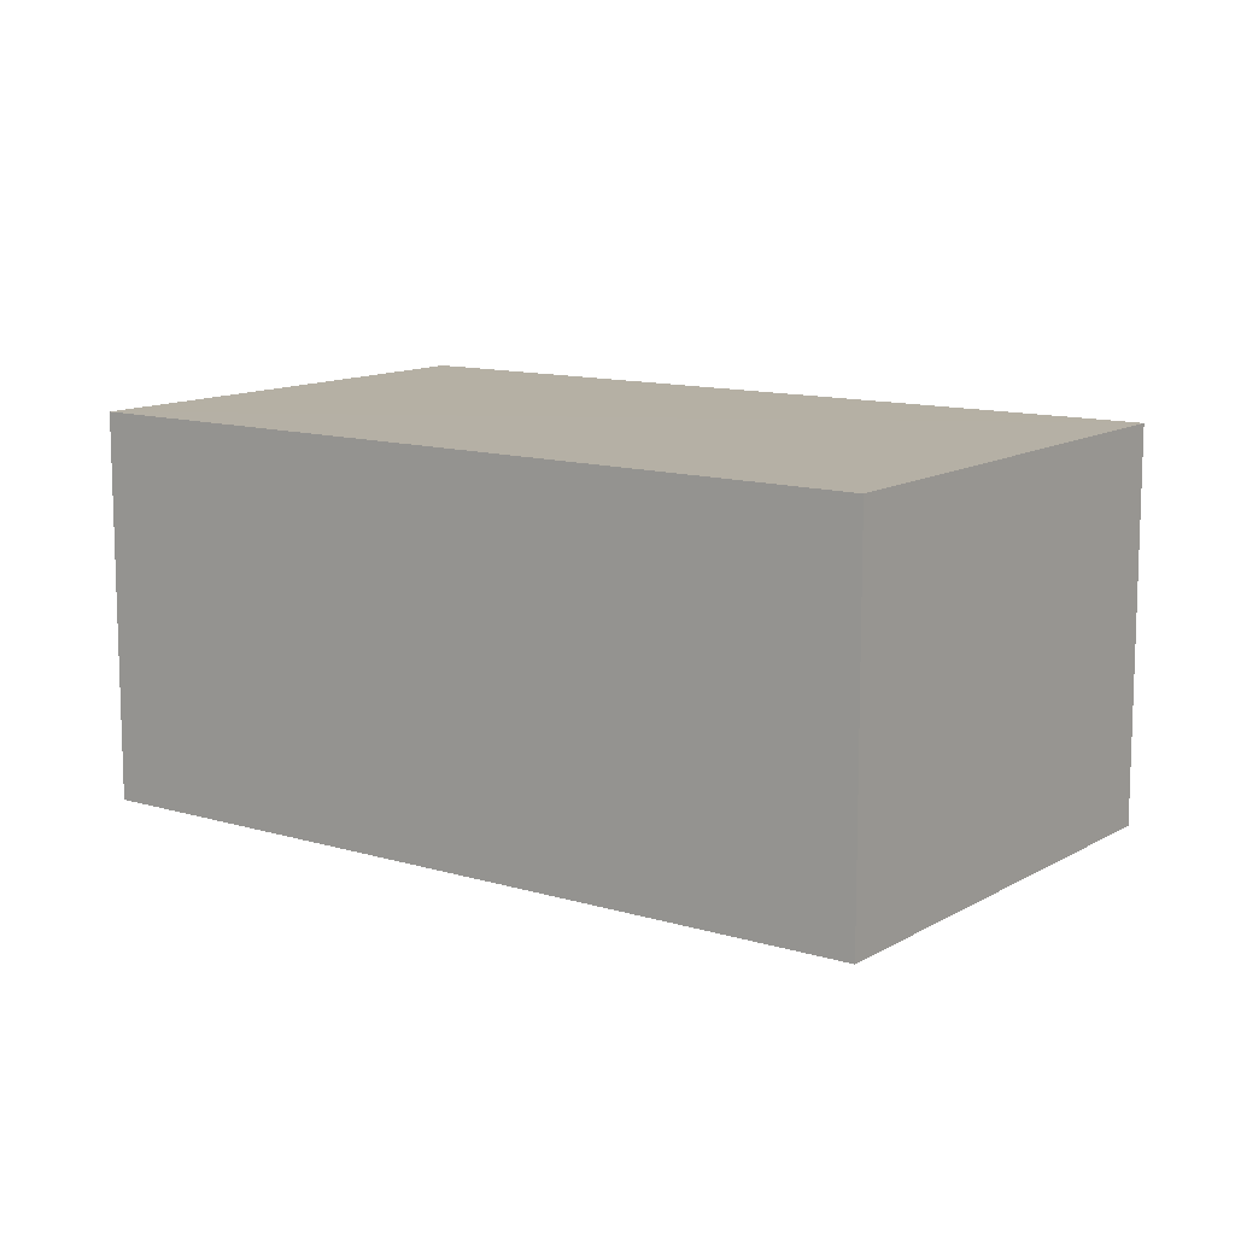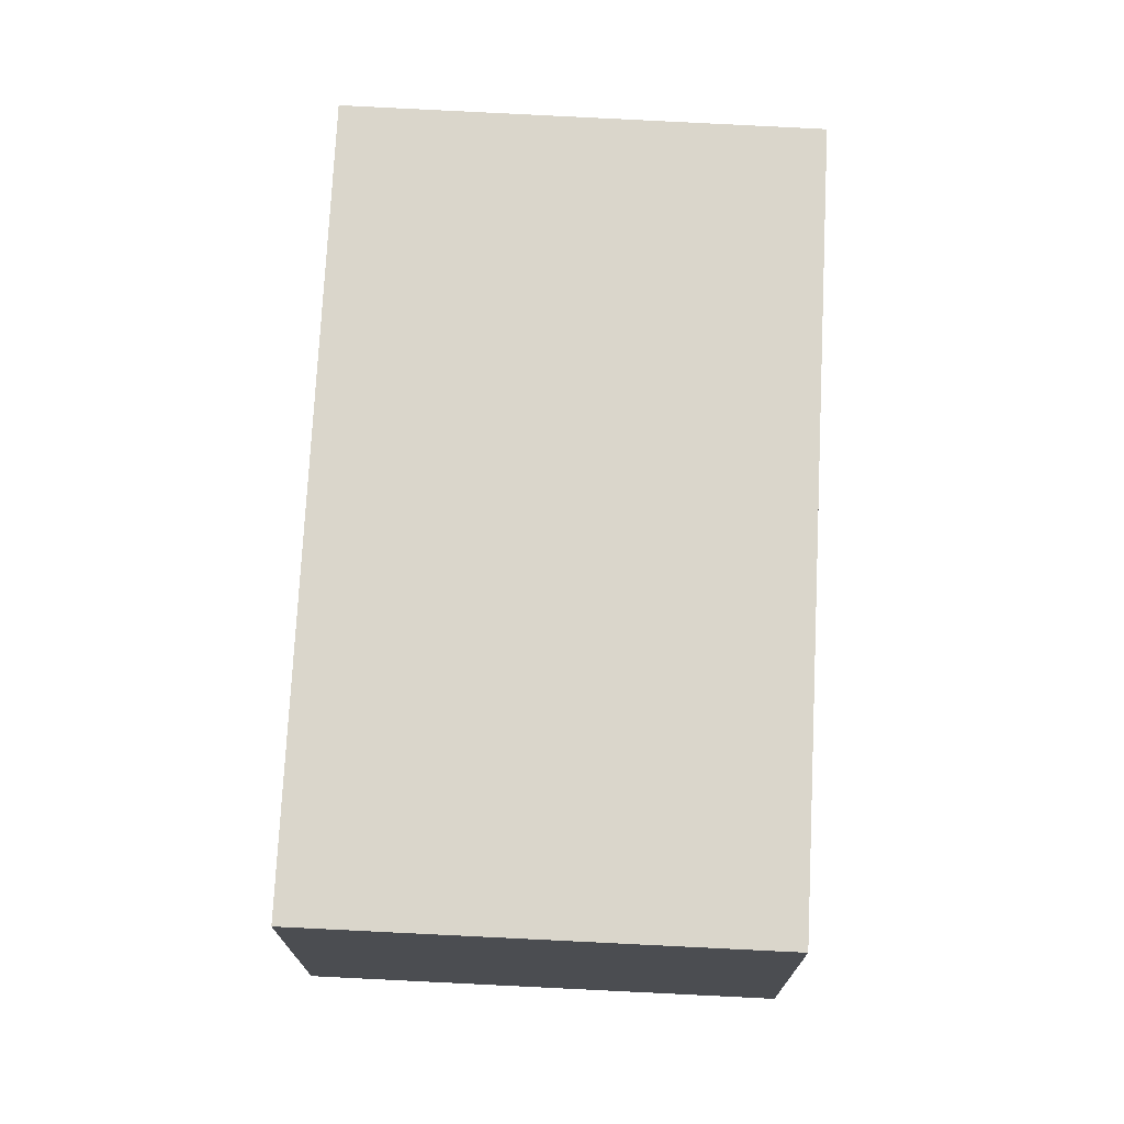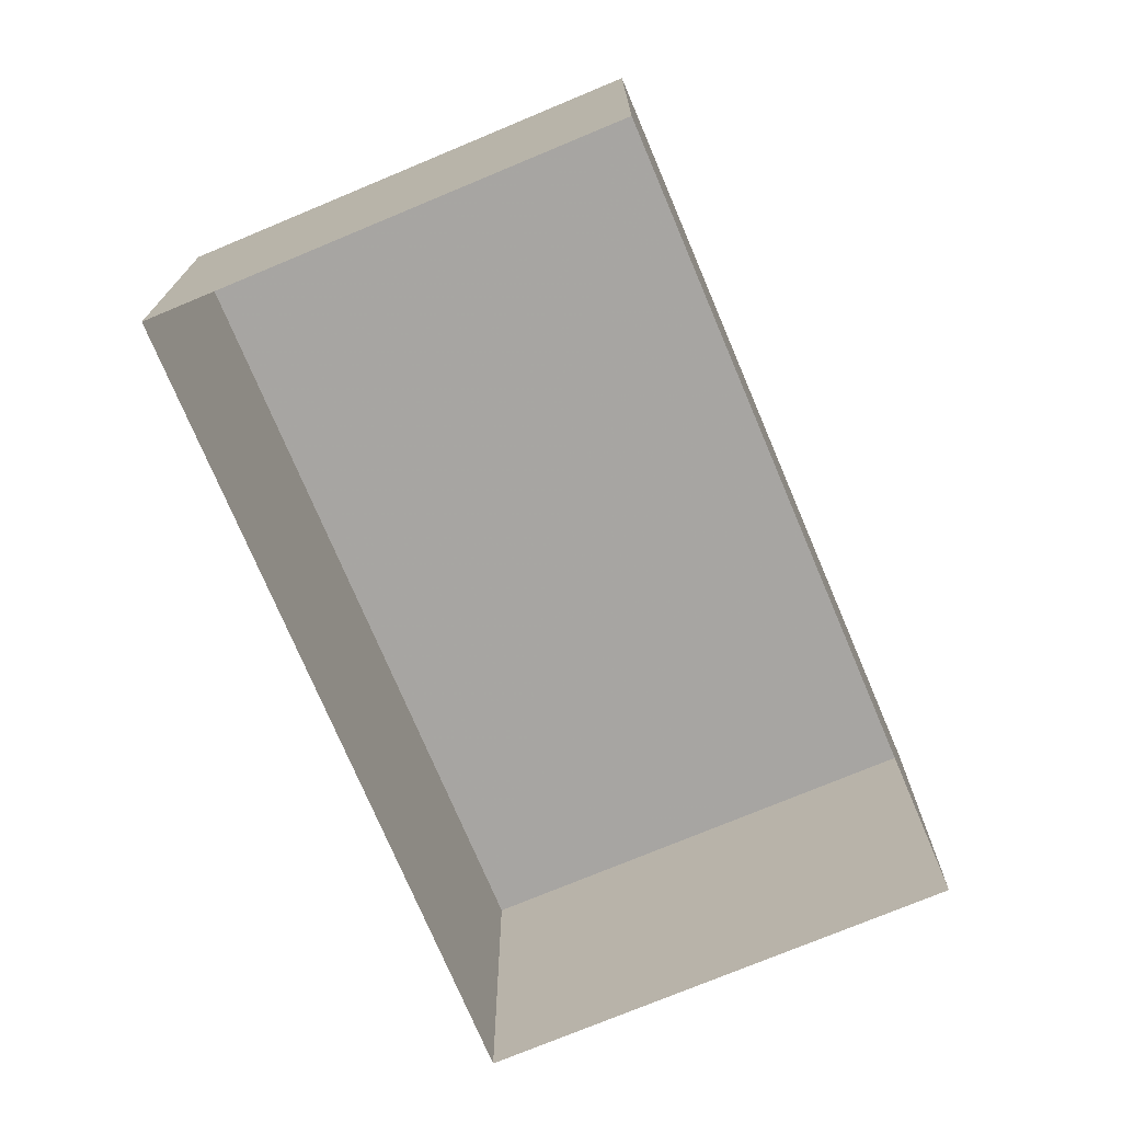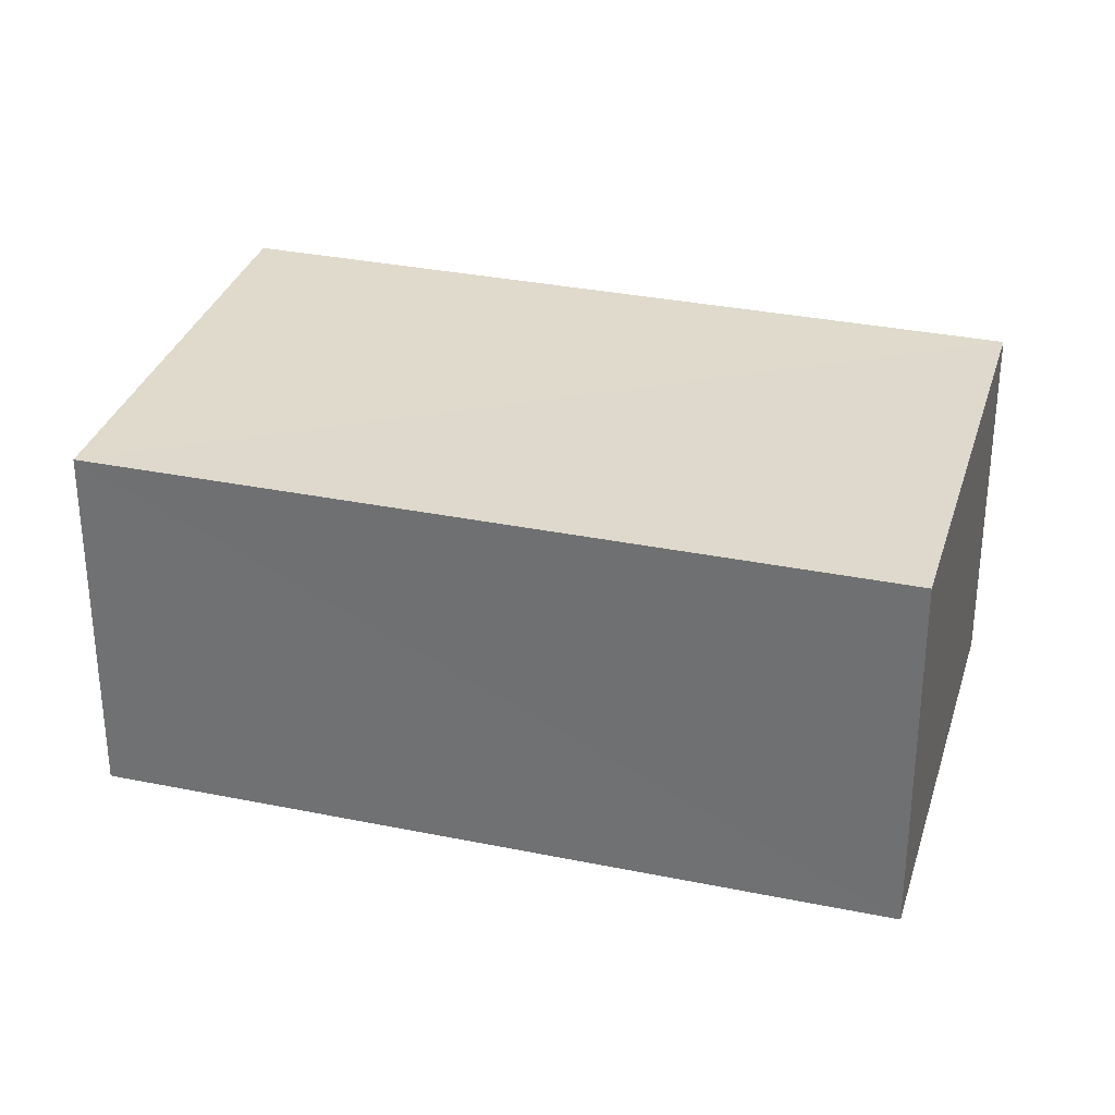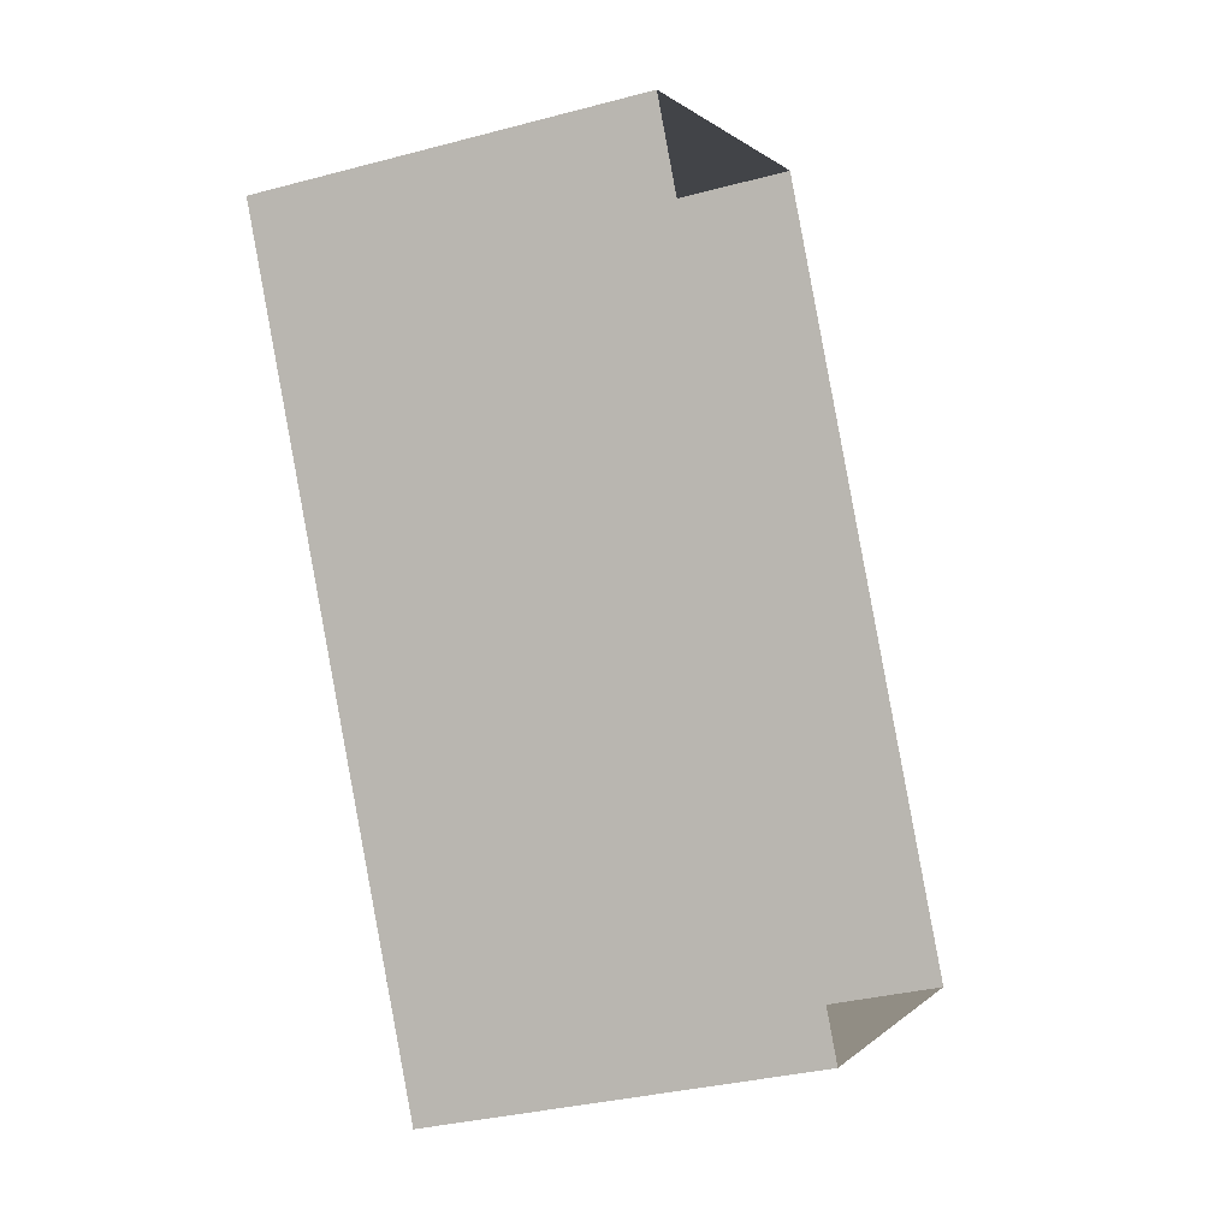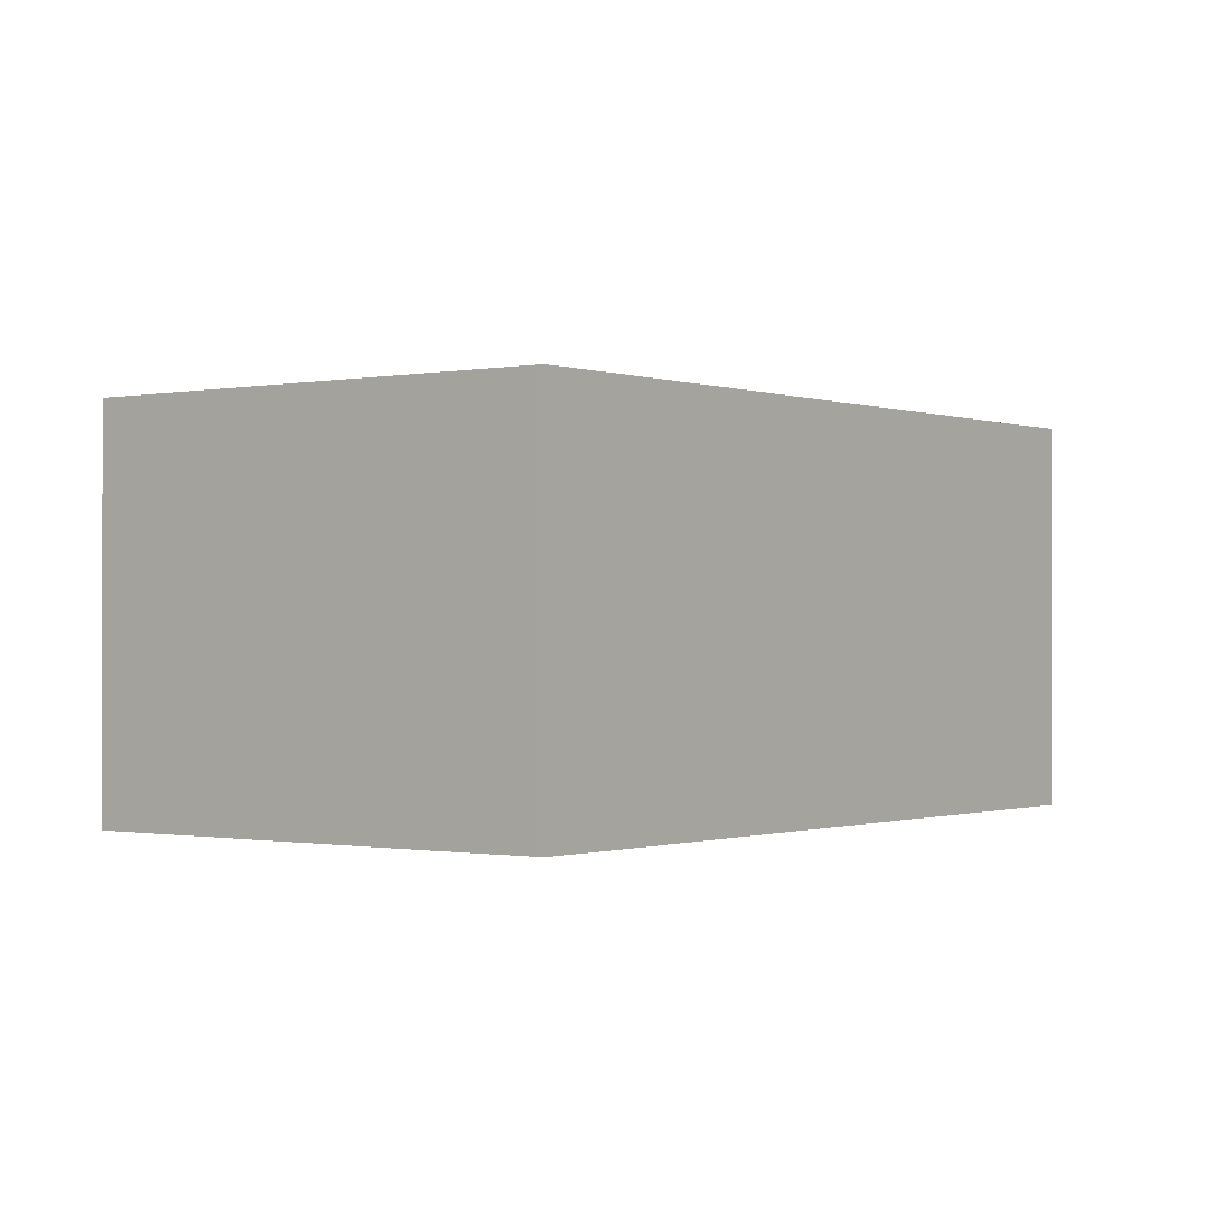
<metadata>
{"format":"obj","ext":"obj","renderer":"f3d","projection":"perspective","resolution":1024,"background":"white","views":[{"elev":11.7,"azim":93.9,"up":"+Z"},{"elev":73.9,"azim":150.7,"up":"+Z"},{"elev":-74.0,"azim":-9.4,"up":"+Z"},{"elev":32.2,"azim":-106.2,"up":"+Z"},{"elev":-33.2,"azim":109.8,"up":"+Y"},{"elev":-0.5,"azim":4.8,"up":"+Z"}]}
</metadata>
<code>
v -3.117e+05 4.319e+04 22.38
v -3.117e+05 4.319e+04 22.38
v -3.117e+05 4.319e+04 22.38
v -3.117e+05 4.319e+04 22.38
v -3.117e+05 4.319e+04 24.7
v -3.117e+05 4.319e+04 24.7
v -3.117e+05 4.319e+04 24.7
v -3.117e+05 4.319e+04 24.7
f 1 2 3
f 4 1 3
f 5 6 7
f 8 5 7
f 8 3 2
f 8 7 3
f 6 4 3
f 7 6 3
f 5 2 1
f 5 8 2
f 5 1 4
f 6 5 4

</code>
